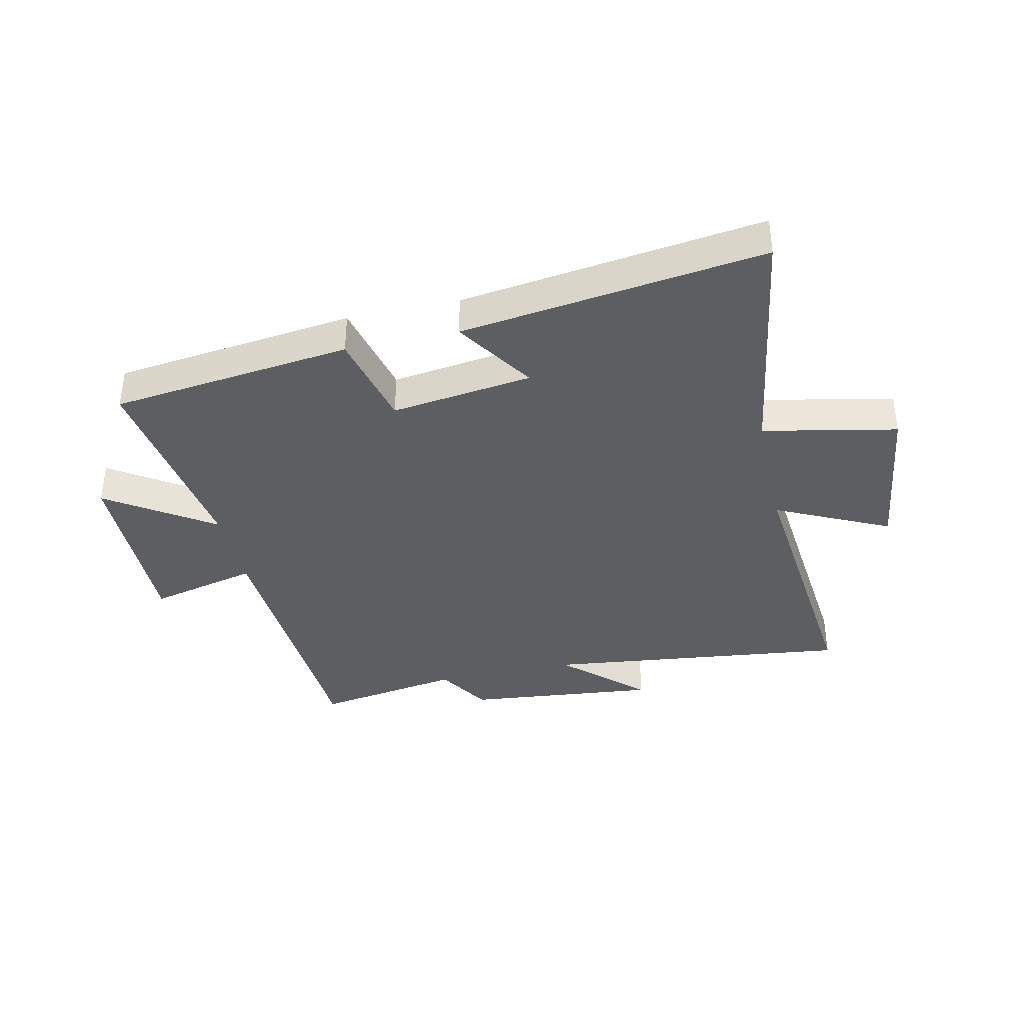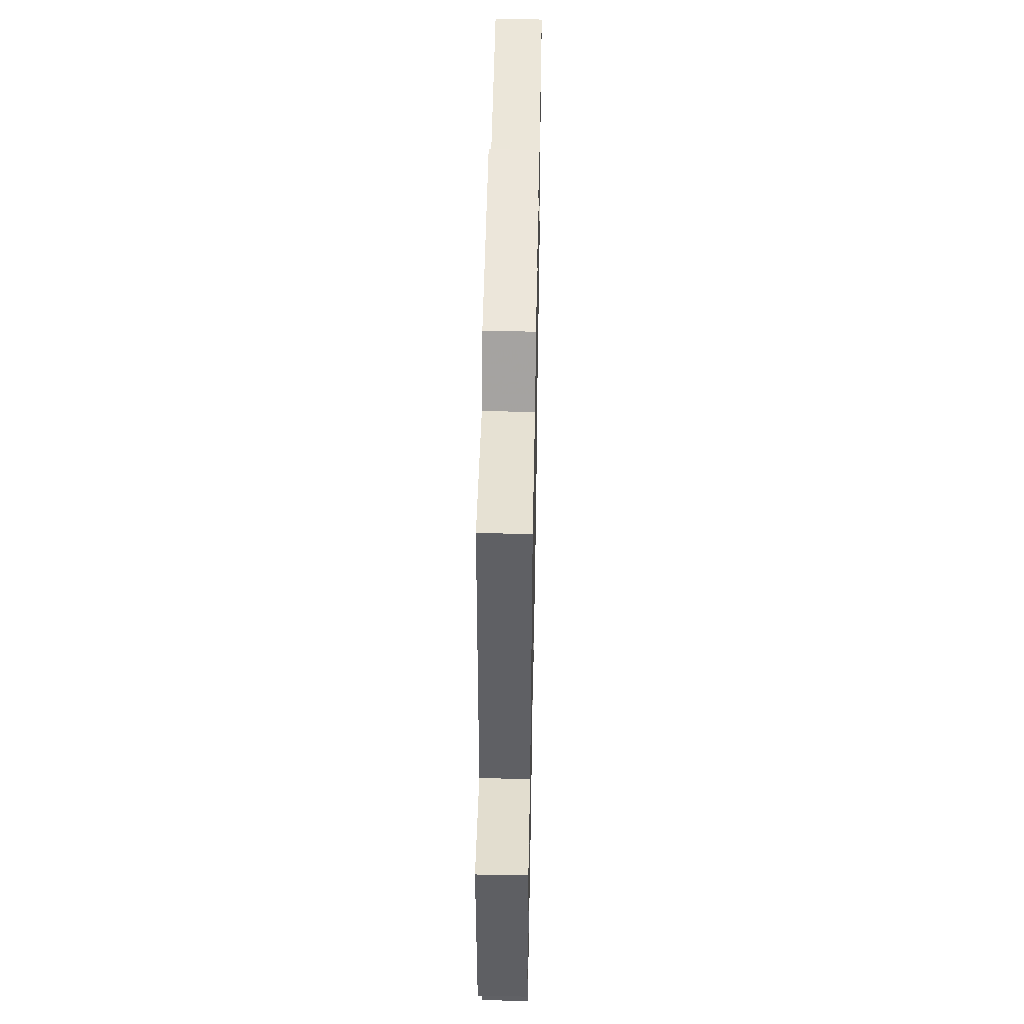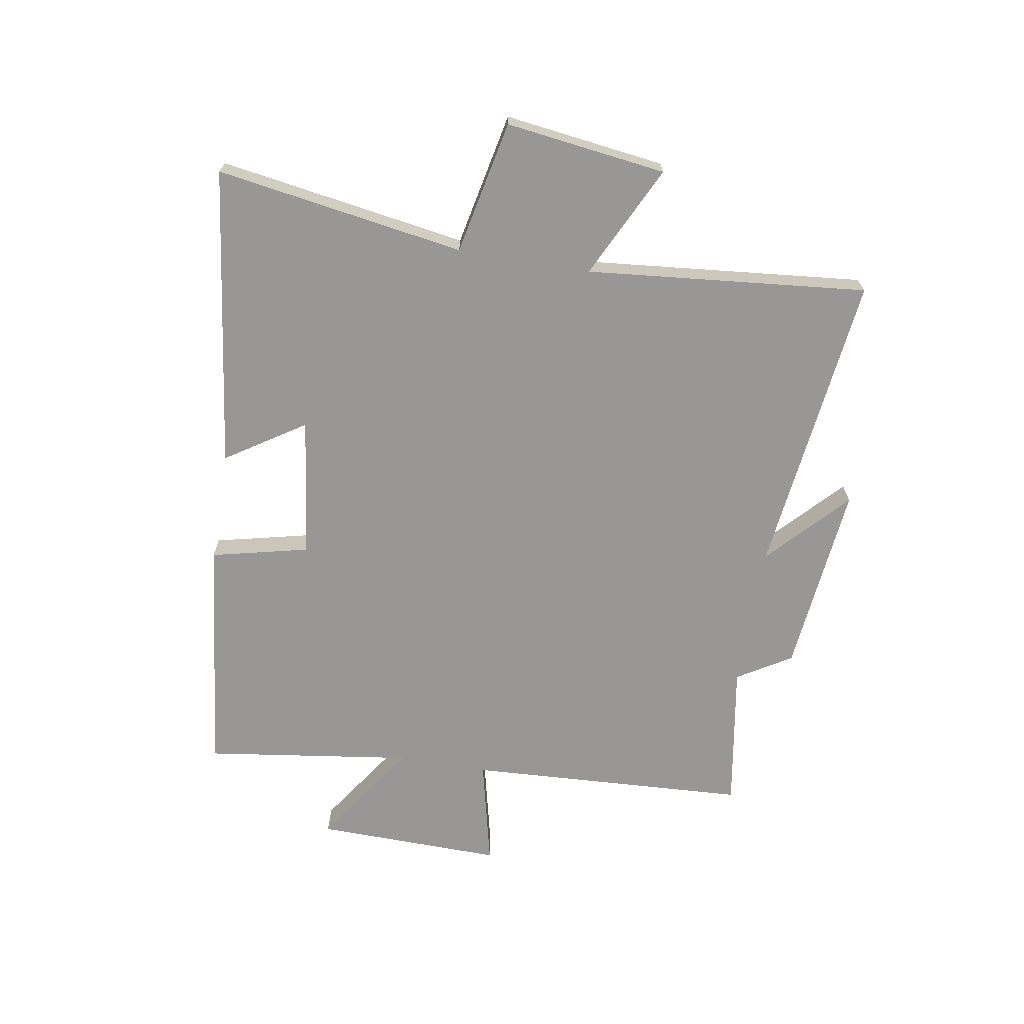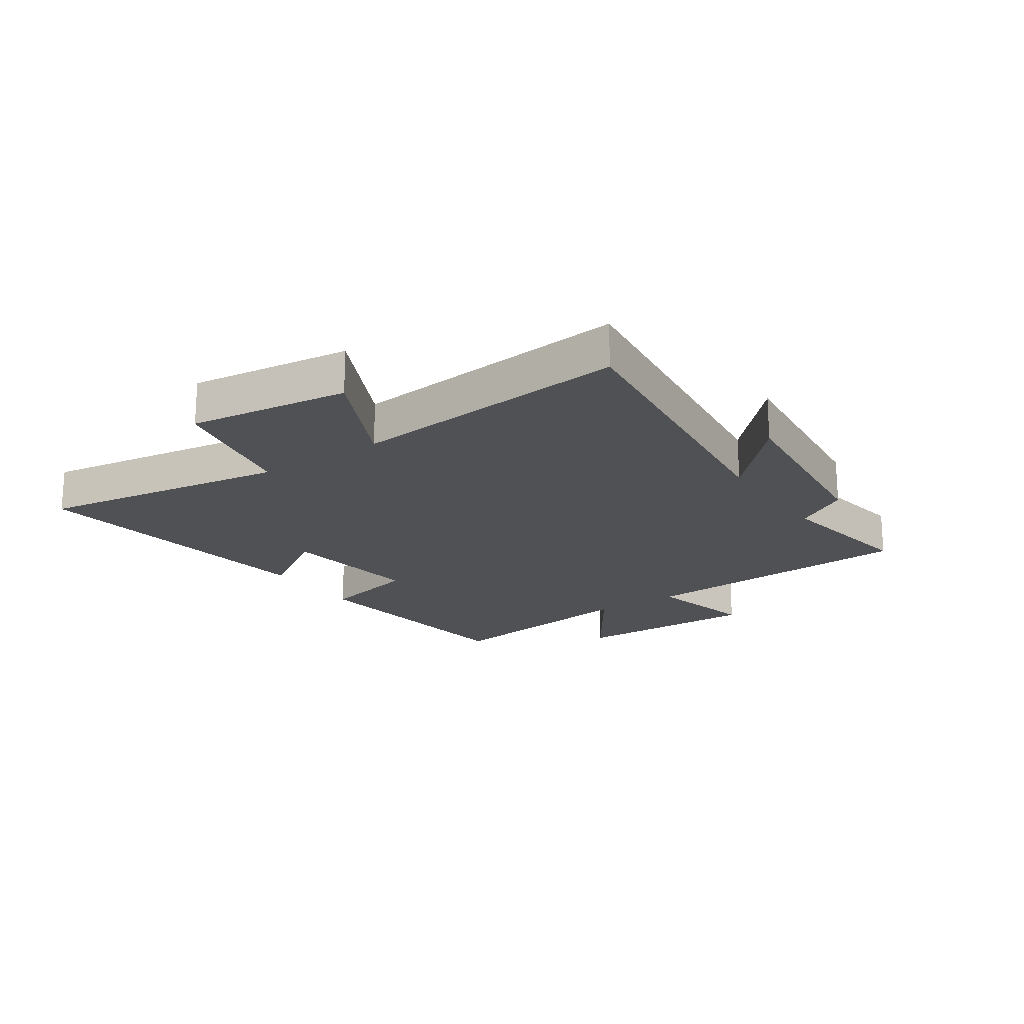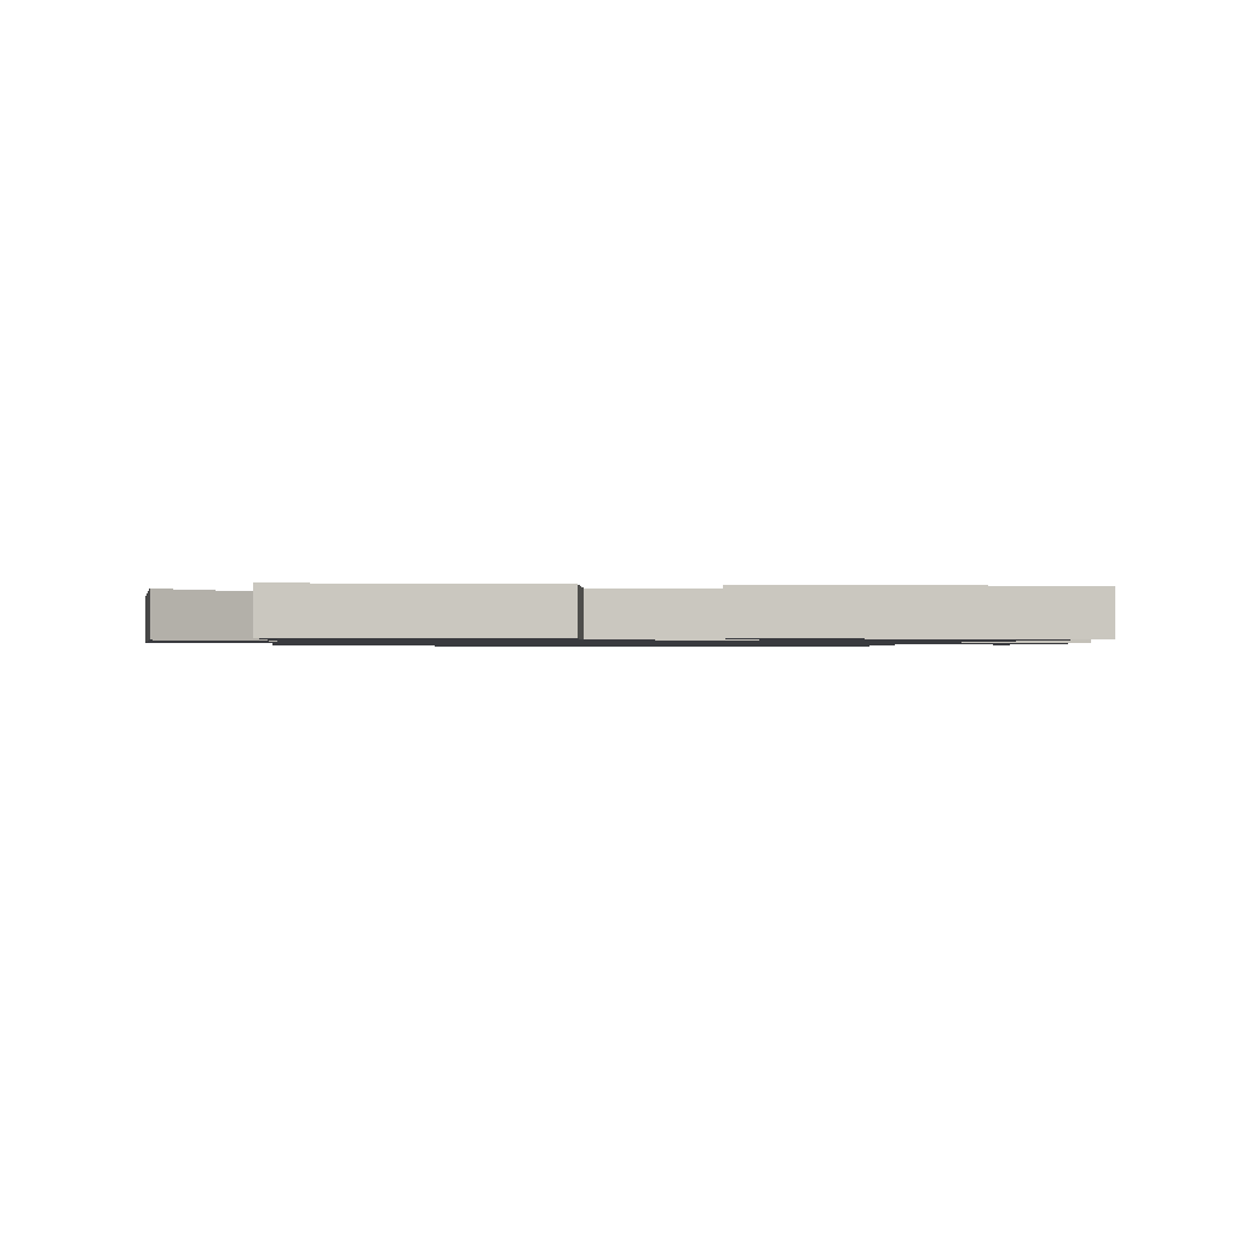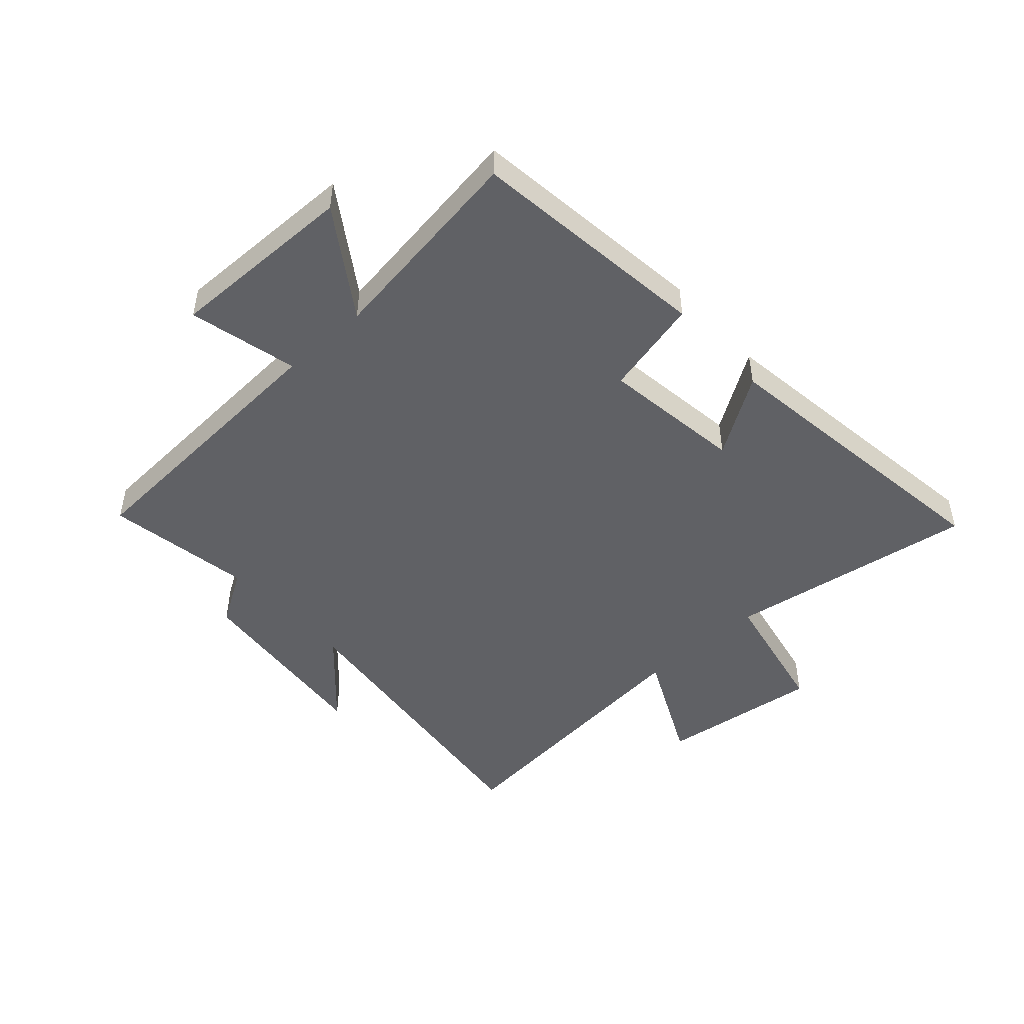
<metadata>
{"format":"obj","ext":"obj","renderer":"f3d","projection":"perspective","resolution":1024,"background":"white","views":[{"elev":-37.6,"azim":-167.4,"up":"+Y"},{"elev":48.1,"azim":91.1,"up":"+Z"},{"elev":-68.3,"azim":-99.6,"up":"+Y"},{"elev":-19.7,"azim":-55.7,"up":"+Y"},{"elev":-1.2,"azim":168.7,"up":"+Y"},{"elev":-48.0,"azim":132.2,"up":"+Y"}]}
</metadata>
<code>
v -0.547 0.07 0.562
v -0.026 0.07 0.5
v -0.16 0.07 0.626
v 0.168 0.07 0.592
v 0.224 0.07 0.5
v 0.474 0.07 0.541
v 0.5 0.07 0.06
v 0.685 0.07 0.104
v 0.679 0.07 -0.216
v 0.5 0.07 -0.096
v 0.55 0.07 -0.451
v 0.14 0.07 -0.5
v 0.101 0.07 -0.334
v -0.139 0.07 -0.366
v -0.052 0.07 -0.5
v -0.567 0.07 -0.569
v -0.5 0.07 -0.145
v -0.728 0.07 -0.098
v -0.692 0.07 0.176
v -0.5 0.07 0.083
v -0.547 0 0.562
v -0.026 0 0.5
v -0.16 0 0.626
v 0.168 0 0.592
v 0.224 0 0.5
v 0.474 0 0.541
v 0.5 0 0.06
v 0.685 0 0.104
v 0.679 0 -0.216
v 0.5 0 -0.096
v 0.55 0 -0.451
v 0.14 0 -0.5
v 0.101 0 -0.334
v -0.139 0 -0.366
v -0.052 0 -0.5
v -0.567 0 -0.569
v -0.5 0 -0.145
v -0.728 0 -0.098
v -0.692 0 0.176
v -0.5 0 0.083
f 17 18 19 20
f 14 15 16 17
f 13 14 17 20
f 10 11 12 13
f 10 13 20 1
f 7 8 9 10
f 5 6 7 10
f 2 3 4 5
f 2 5 10
f 1 2 10
f 40 39 38 37
f 37 36 35 34
f 40 37 34 33
f 33 32 31 30
f 21 40 33 30
f 30 29 28 27
f 30 27 26 25
f 25 24 23 22
f 30 25 22
f 30 22 21
f 1 21 22 2
f 2 22 23 3
f 3 23 24 4
f 4 24 25 5
f 5 25 26 6
f 6 26 27 7
f 7 27 28 8
f 8 28 29 9
f 9 29 30 10
f 10 30 31 11
f 11 31 32 12
f 12 32 33 13
f 13 33 34 14
f 14 34 35 15
f 15 35 36 16
f 16 36 37 17
f 17 37 38 18
f 18 38 39 19
f 19 39 40 20
f 20 40 21 1

</code>
